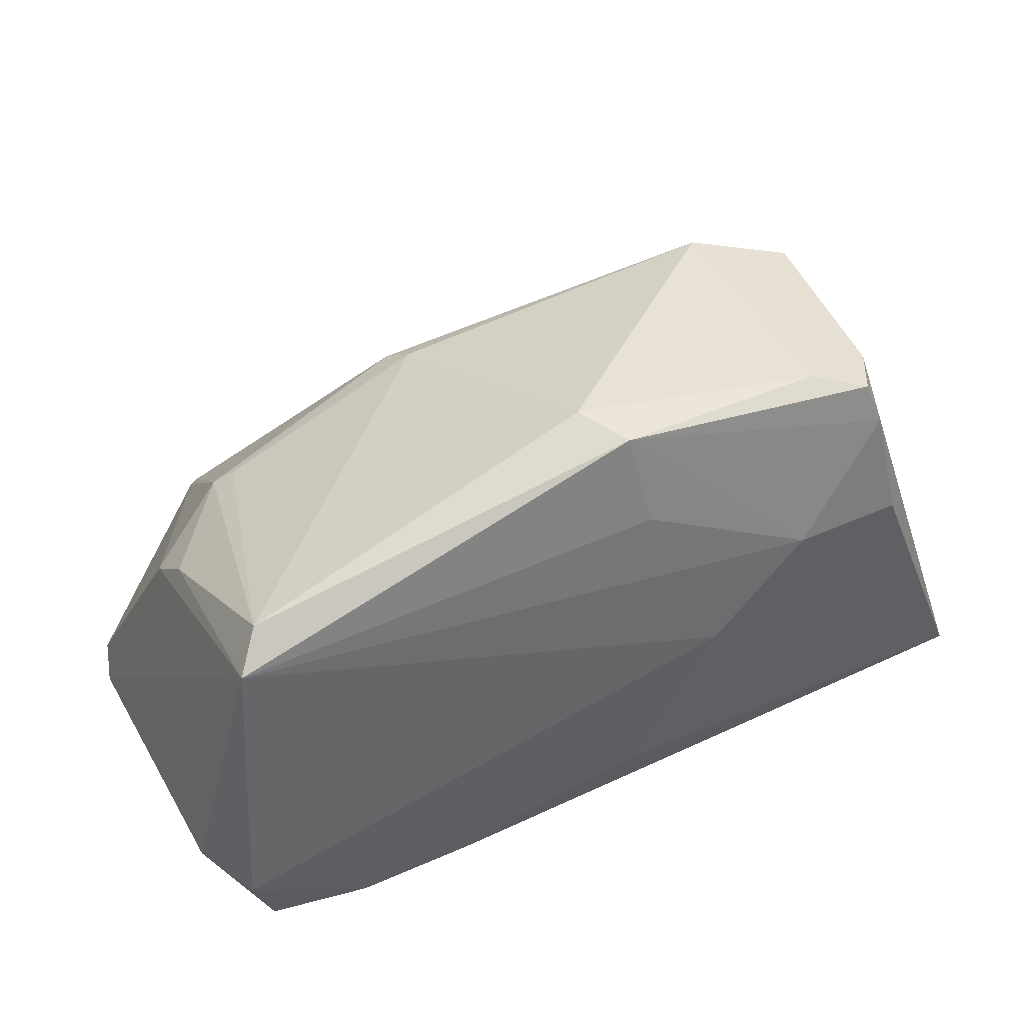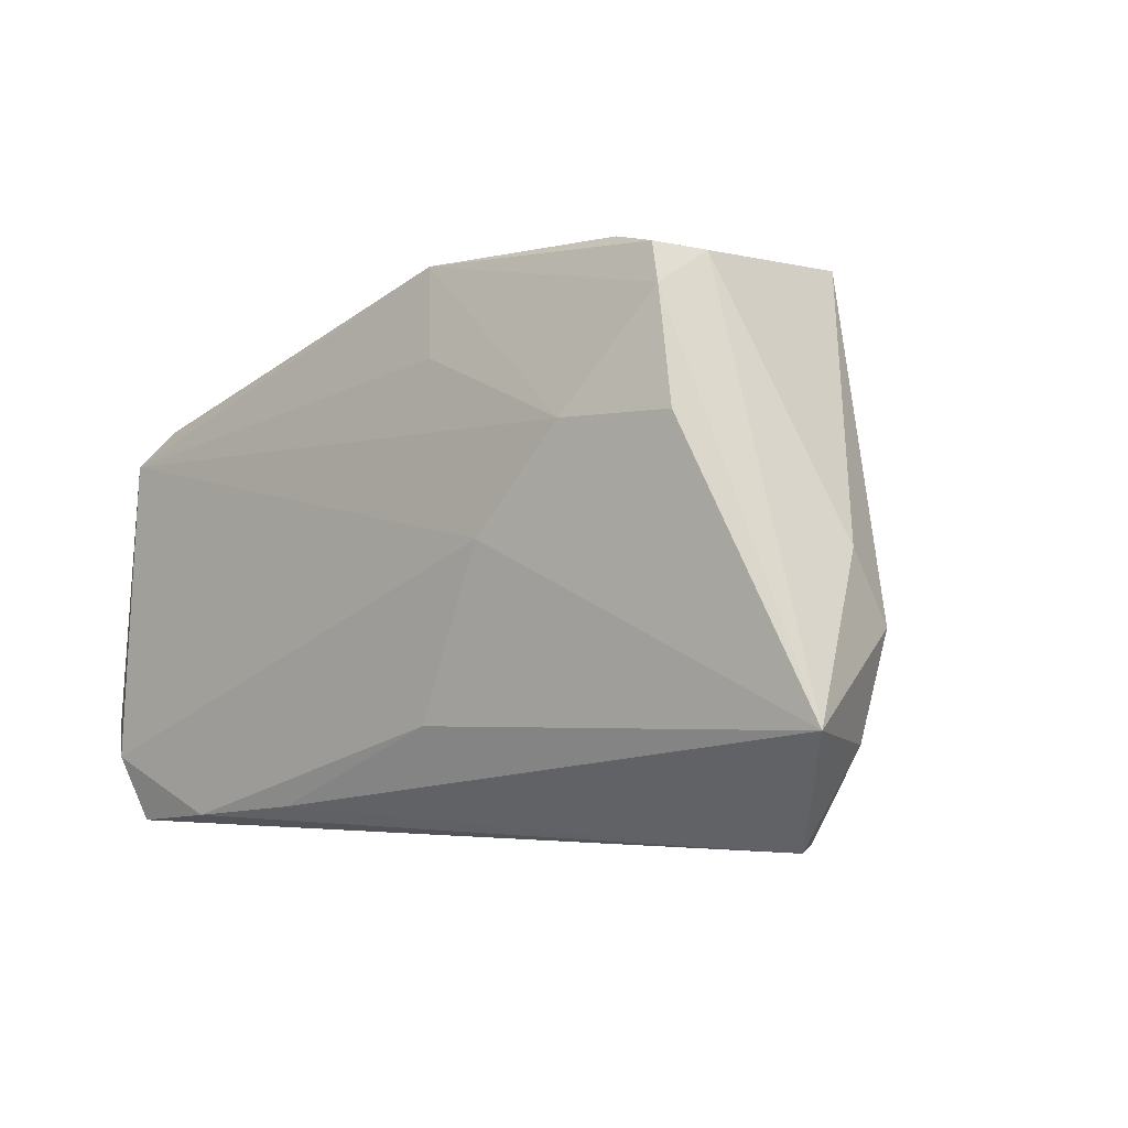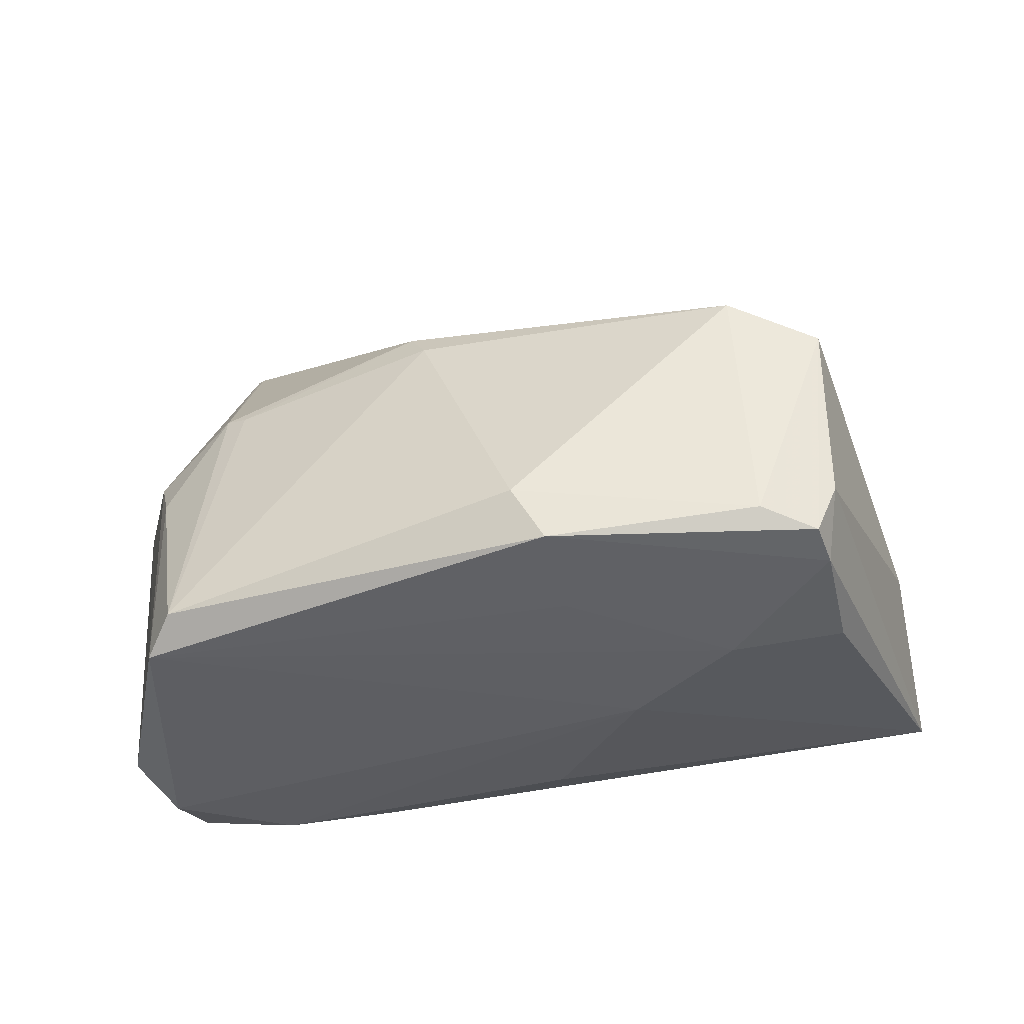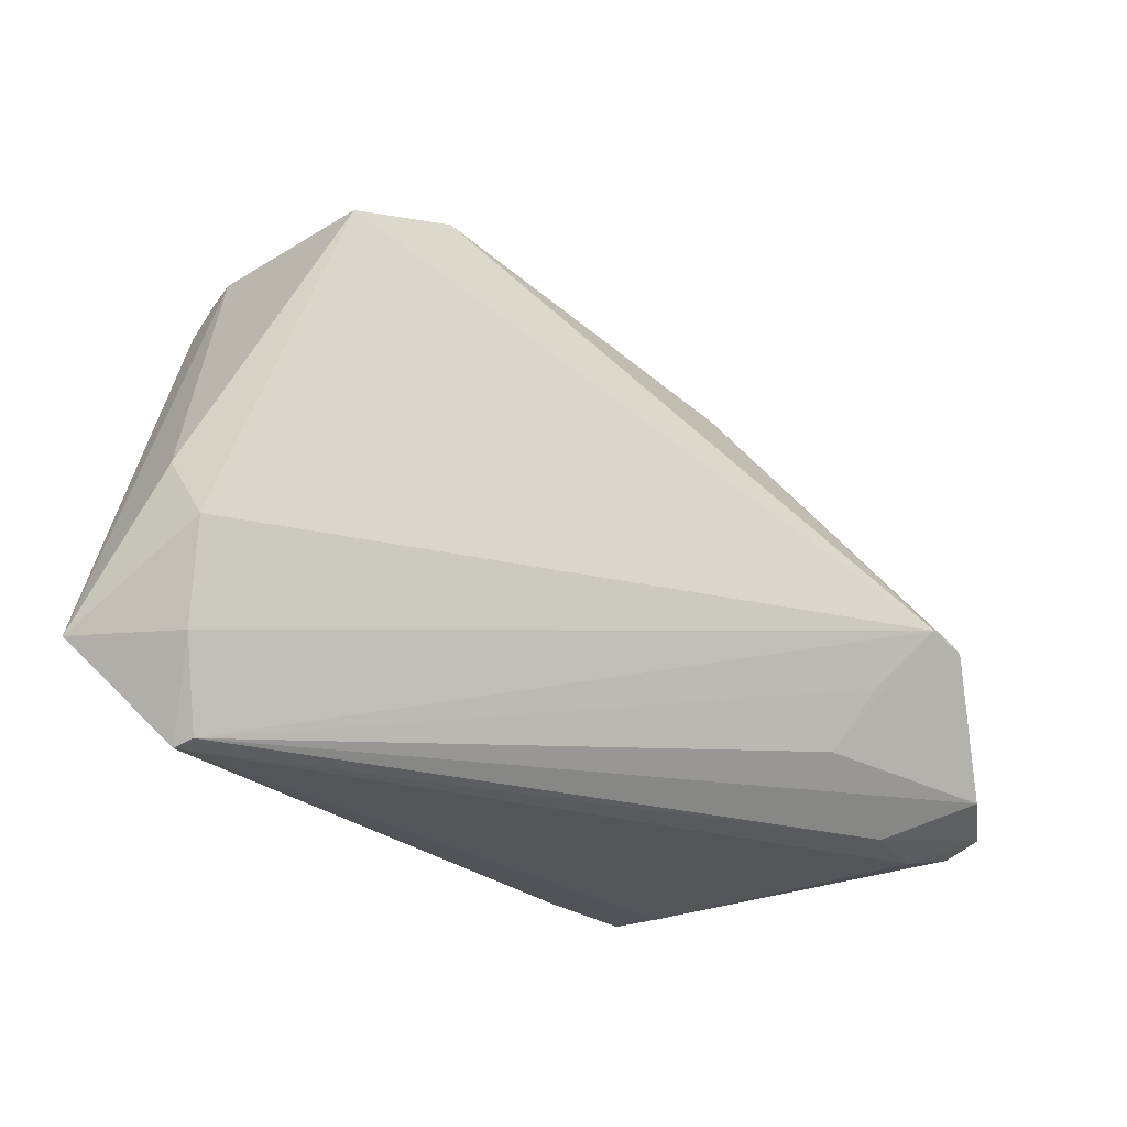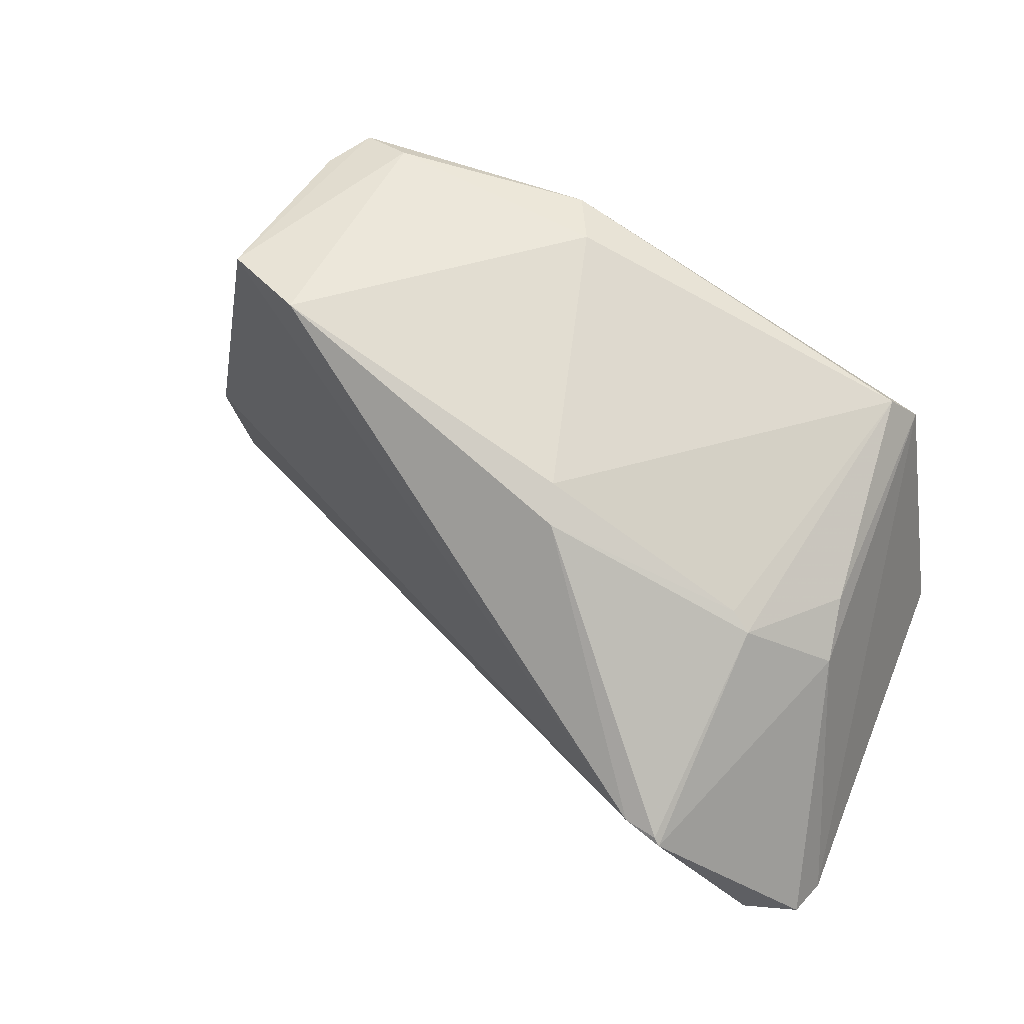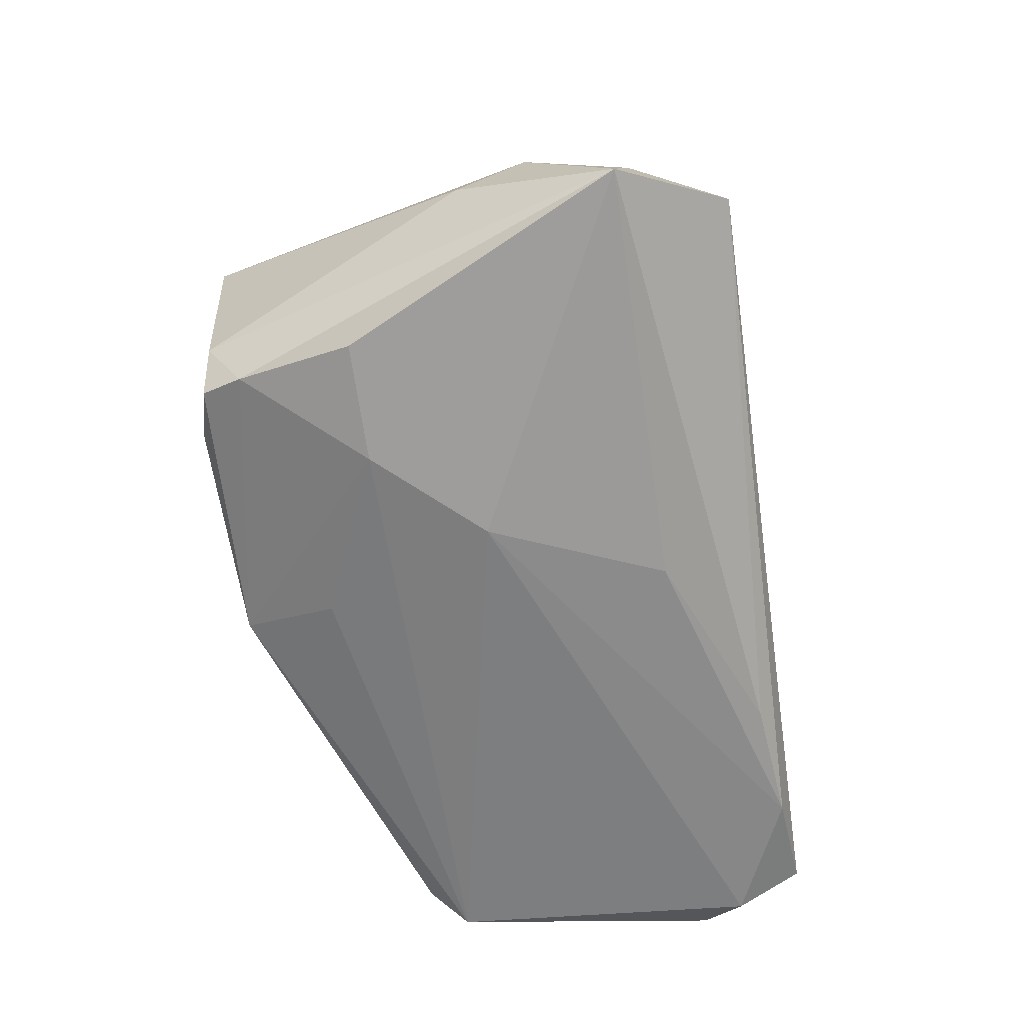
<metadata>
{"format":"obj","ext":"obj","renderer":"f3d","projection":"perspective","resolution":1024,"background":"white","views":[{"elev":40.8,"azim":160.4,"up":"+Y"},{"elev":-3.7,"azim":-137.9,"up":"+Y"},{"elev":-36.9,"azim":-178.6,"up":"+Z"},{"elev":-24.3,"azim":-47.4,"up":"+Y"},{"elev":51.0,"azim":28.3,"up":"+Y"},{"elev":-60.1,"azim":-81.4,"up":"+Z"}]}
</metadata>
<code>
v 0.03086 -0.007126 0.02927
v 0.04515 -0.02331 0.02429
v 0.05162 -0.02696 0.01539
v 0.04035 -0.02946 -0.02781
v 0.03329 0.009705 0.007745
v 0.04773 -0.01757 -0.02608
v 0.03463 -0.007979 0.02935
v -0.02531 0.01186 -0.02893
v -0.02575 0.03051 0.00671
v 0.01189 0.01842 0.01273
v -0.01478 0.000474 -0.02965
v 0.05077 -0.02576 0.02049
v 0.04054 -0.02968 -0.02137
v 0.03859 0.01597 -0.02574
v -0.038 0.01186 -0.02681
v 0.03672 -0.02795 0.01626
v -0.03607 0.02945 0.002271
v 0.03536 -0.008843 0.02965
v 0.03561 0.008076 0.008657
v 0.04294 -0.02215 -0.02965
v -0.04773 -0.0009675 -0.01109
v -0.004253 0.03005 -0.02589
v -0.03375 0.02891 -0.02461
v -0.04309 -0.03051 -0.01332
v -0.03537 0.02447 -0.02565
v -0.006419 0.0198 -0.02796
v -0.04633 -0.02011 -0.008123
v 0.04272 0.005725 -0.002827
v 0.02624 -0.01415 0.02387
v 0.02912 -0.0285 -0.02886
v 0.01017 0.02091 0.008989
v -0.005868 -0.01835 -0.02826
v -0.0478 -0.008621 -0.005532
v 0.04508 -0.02855 0.01417
v 0.01574 -0.02721 -0.02777
v 0.04433 0.001275 0.003104
v -0.03613 0.02851 -0.01885
v 0.04106 0.01179 -0.02889
v -0.04244 -0.02982 -0.01101
v -0.02748 0.03051 -0.02262
v -0.0005403 0.03051 -0.01991
v -0.05162 -0.01858 -0.02185
v 0.02386 -0.02122 0.01916
f 15 8 42
f 3 4 6
f 6 4 20
f 38 6 20
f 3 6 38
f 38 36 3
f 42 32 35
f 11 38 20
f 8 38 11
f 42 8 11
f 11 32 42
f 13 4 3
f 20 4 30
f 30 35 32
f 30 11 20
f 32 11 30
f 8 15 25
f 25 15 42
f 8 25 22
f 22 25 23
f 40 9 41
f 41 22 40
f 40 22 23
f 40 17 9
f 40 23 17
f 41 9 31
f 14 31 5
f 41 31 14
f 14 22 41
f 38 22 14
f 5 31 10
f 10 31 9
f 34 13 3
f 27 33 42
f 42 33 21
f 21 33 17
f 26 38 8
f 8 22 26
f 26 22 38
f 36 38 28
f 38 14 28
f 24 16 39
f 24 34 16
f 13 34 24
f 4 13 24
f 24 30 4
f 35 30 24
f 42 35 24
f 24 27 42
f 39 27 24
f 23 25 37
f 17 23 37
f 37 21 17
f 37 25 42
f 42 21 37
f 19 14 5
f 19 28 14
f 36 28 19
f 19 18 36
f 5 10 19
f 3 36 12
f 36 18 12
f 12 34 3
f 16 34 12
f 1 10 9
f 9 17 1
f 17 33 1
f 33 27 1
f 1 27 39
f 43 18 1
f 7 19 10
f 18 19 7
f 10 1 7
f 7 1 18
f 2 12 18
f 2 18 43
f 16 12 2
f 43 39 2
f 39 16 2
f 29 39 43
f 43 1 29
f 29 1 39

</code>
